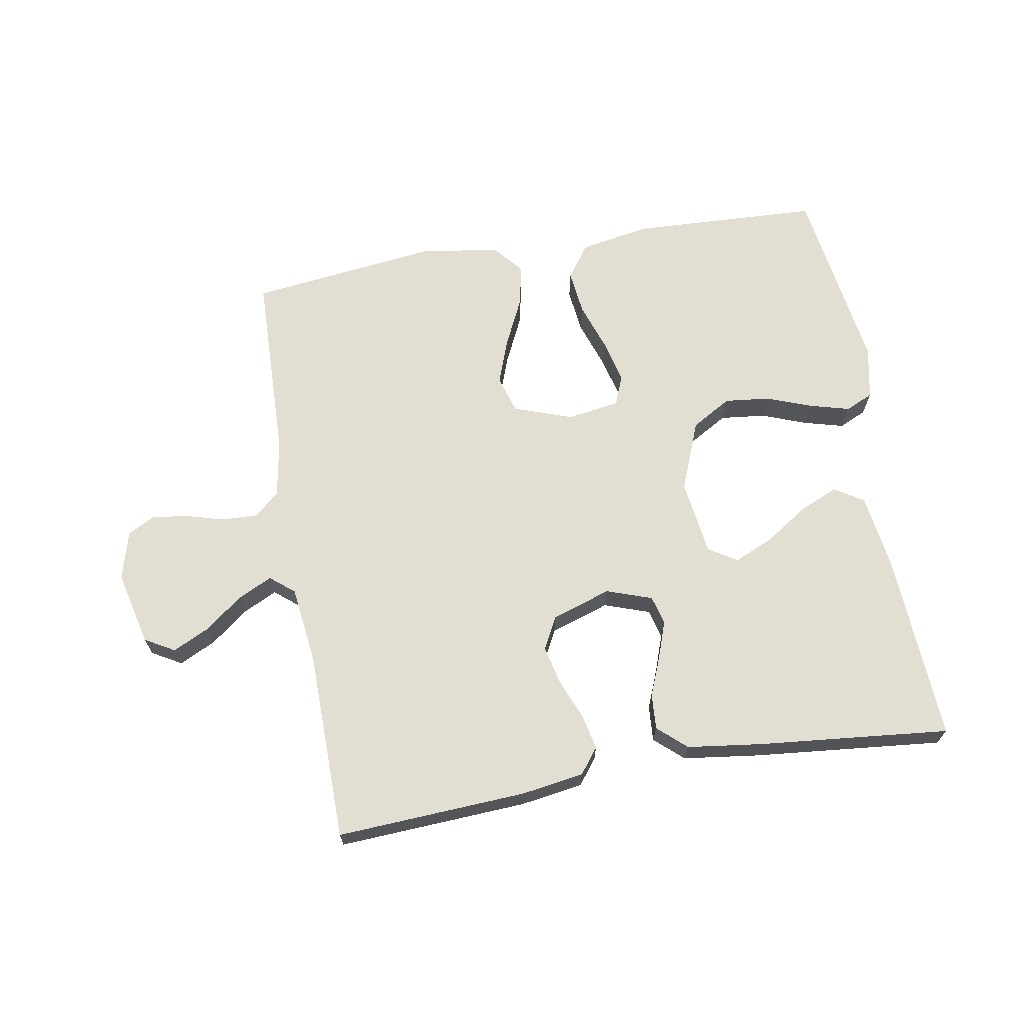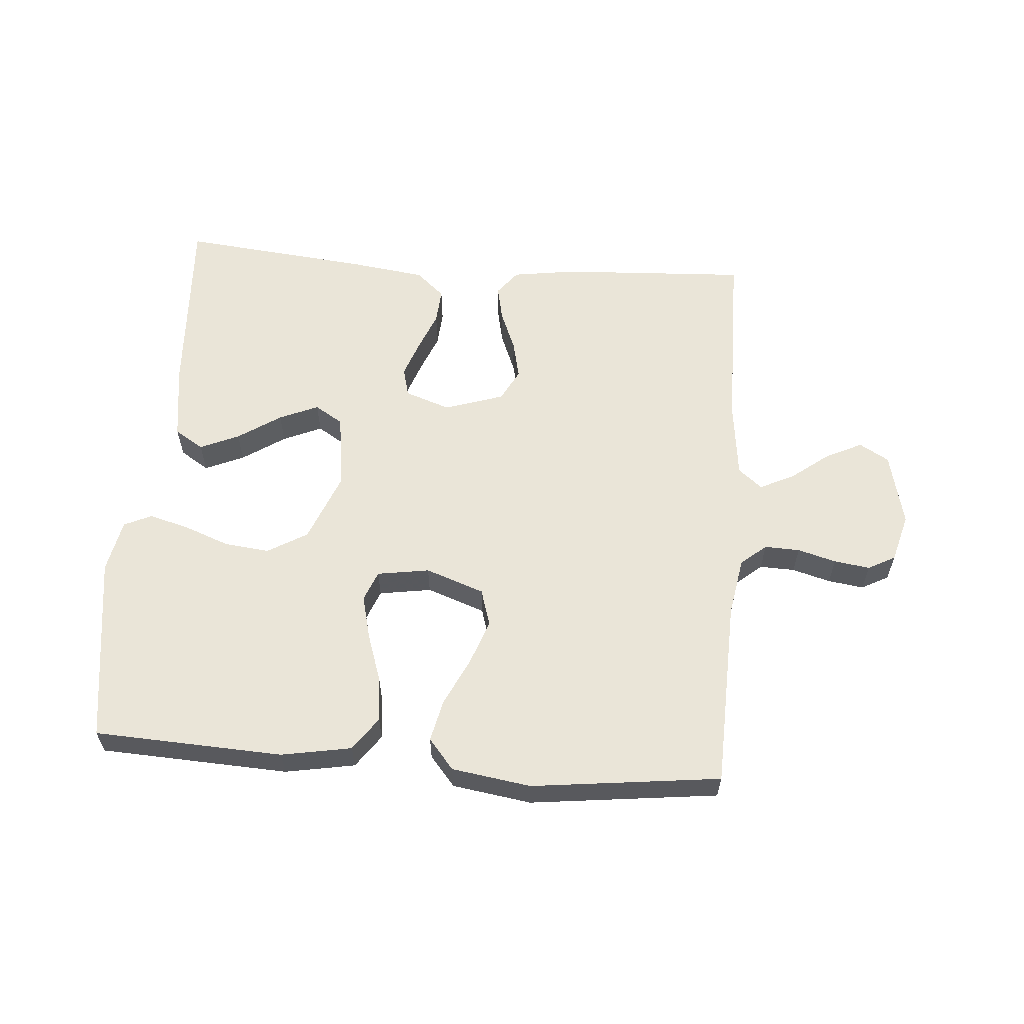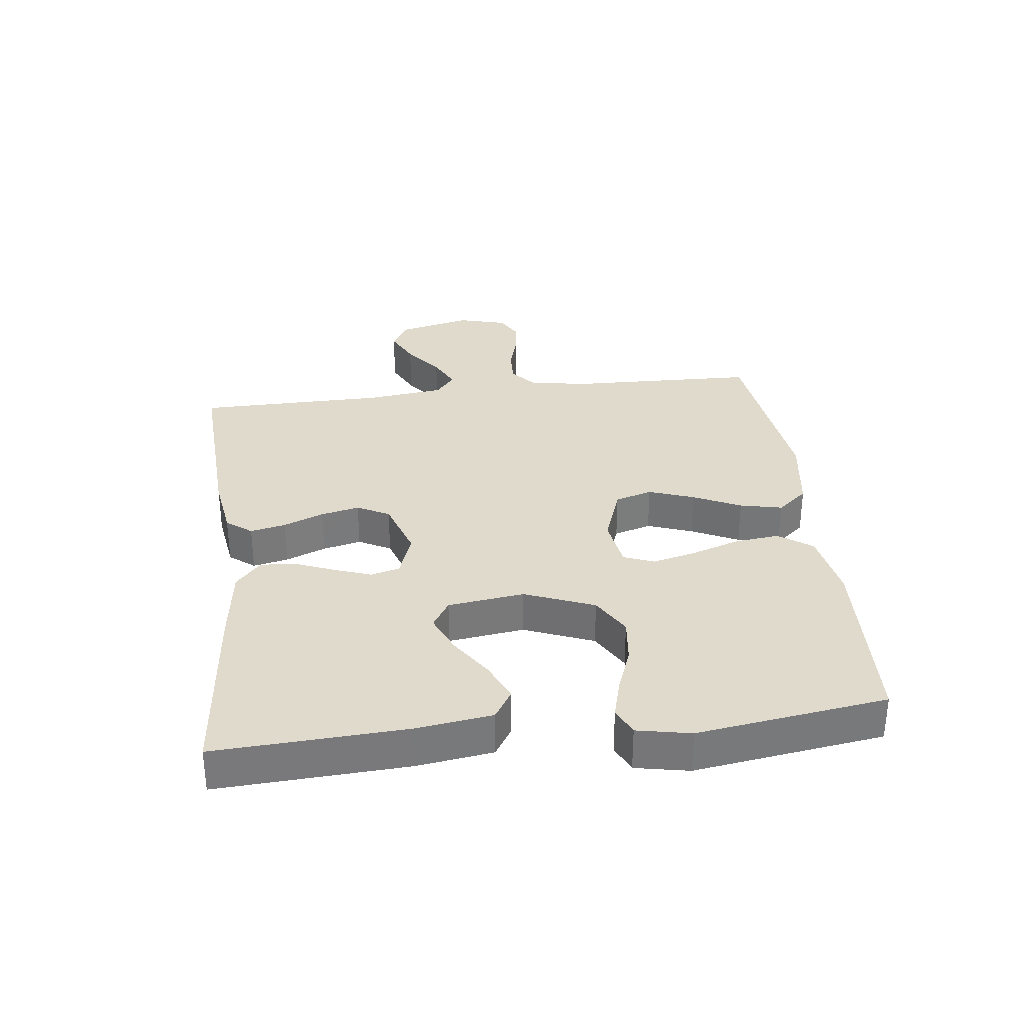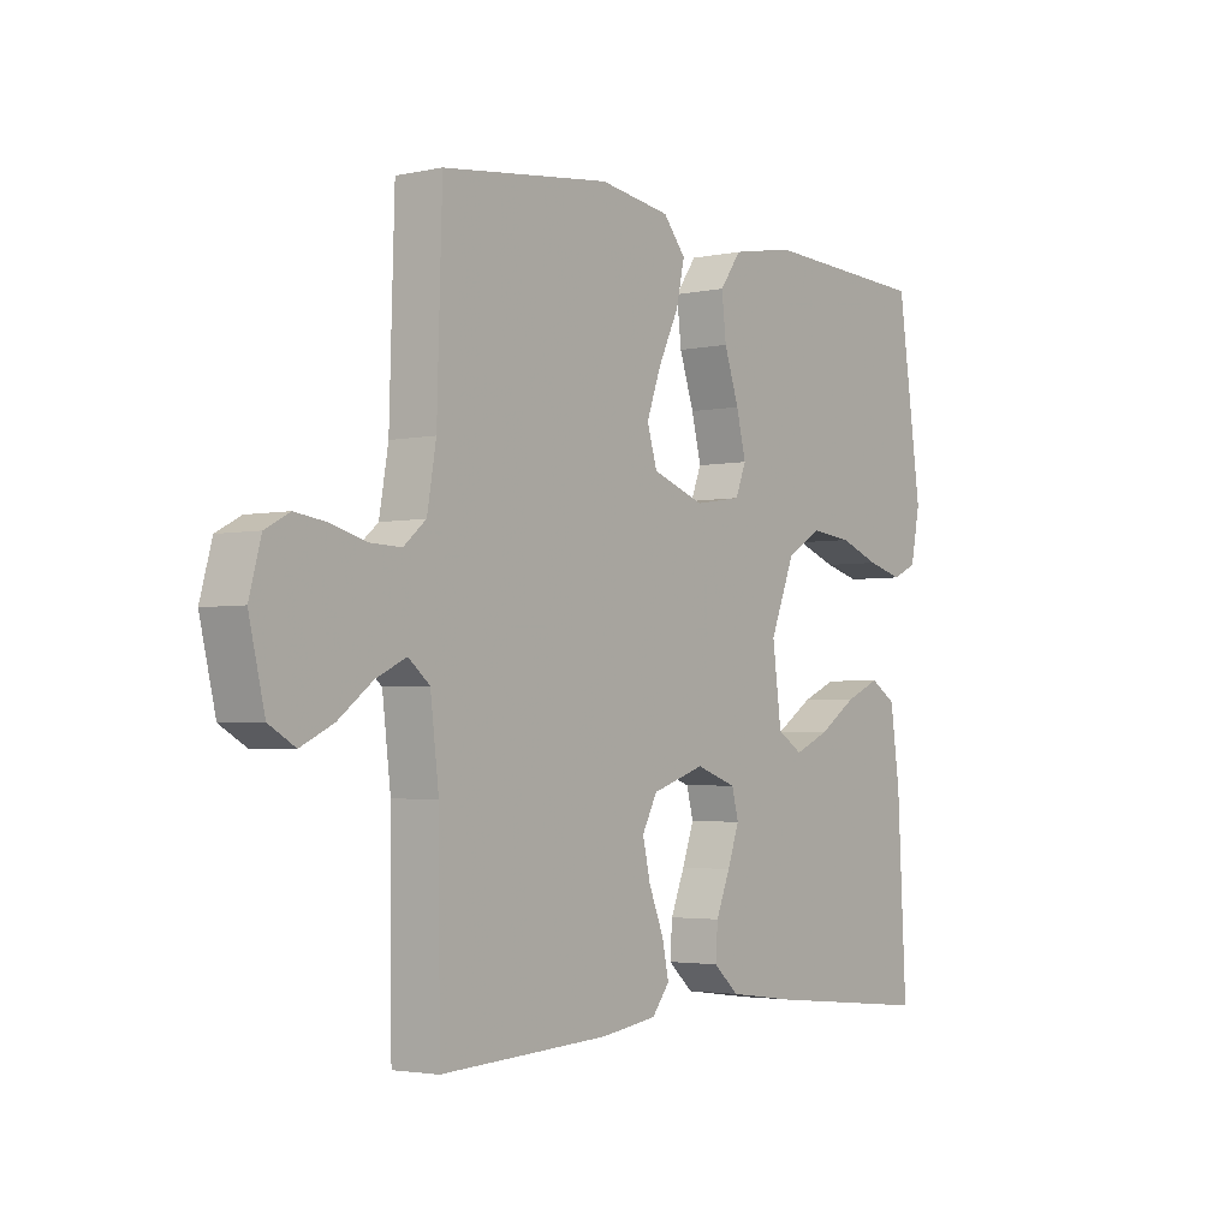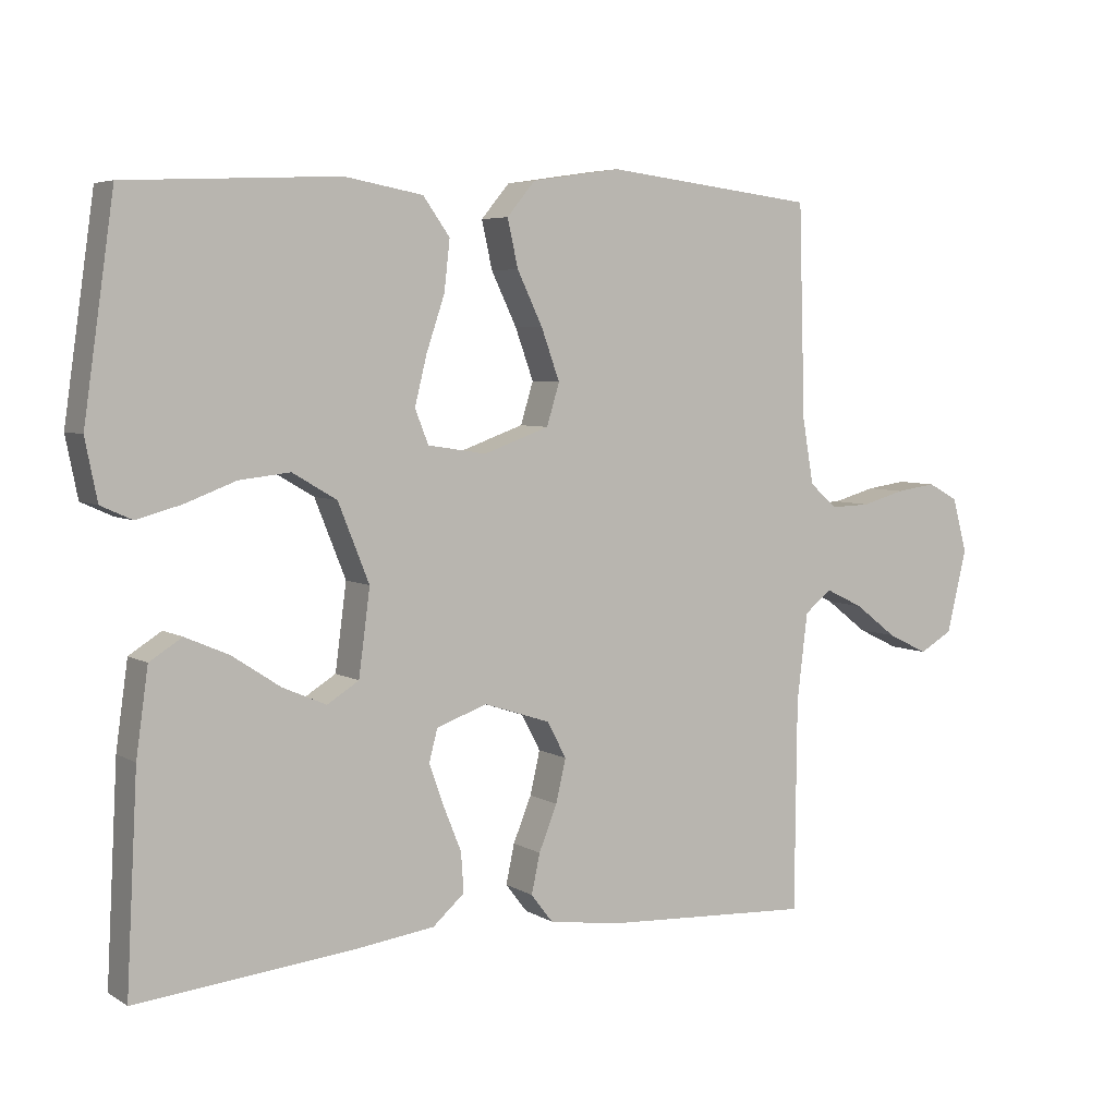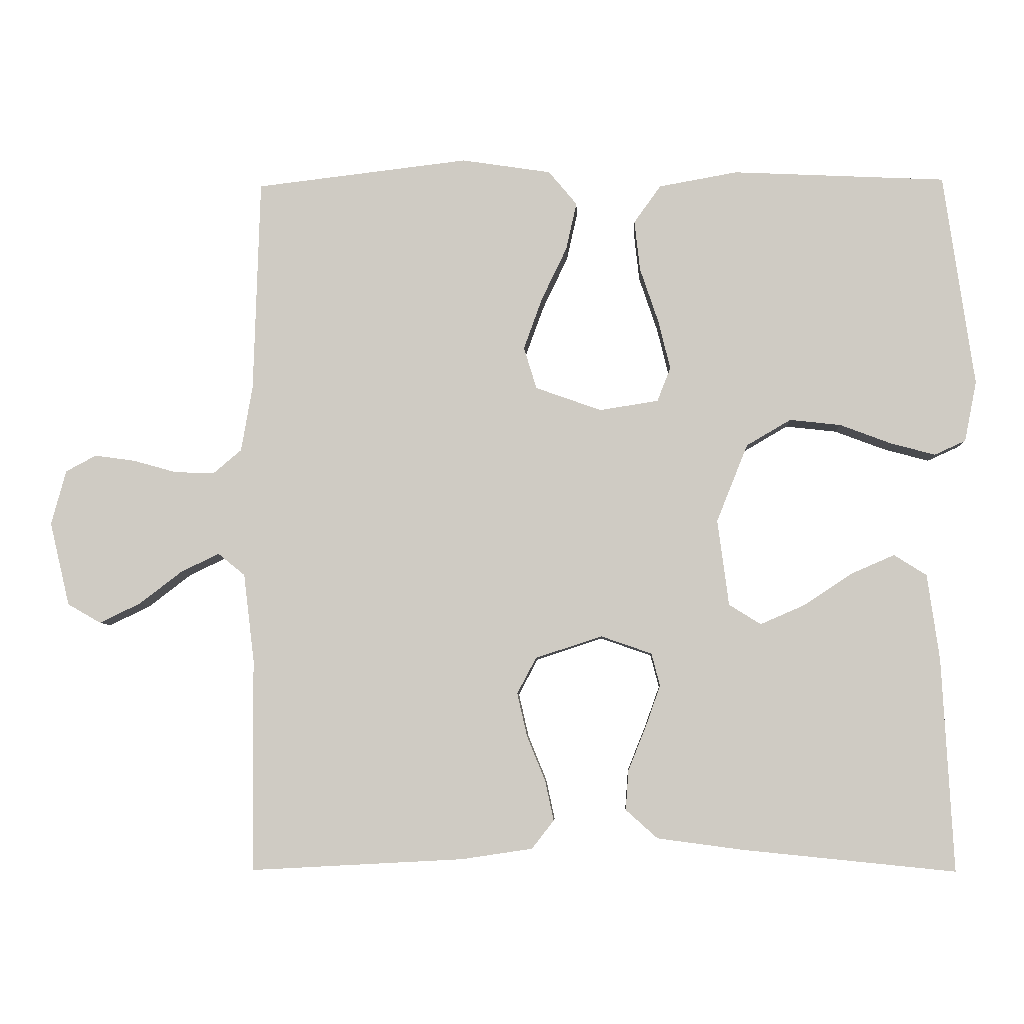
<metadata>
{"format":"obj","ext":"obj","renderer":"f3d","projection":"perspective","resolution":1024,"background":"white","views":[{"elev":67.5,"azim":170.1,"up":"+Y"},{"elev":59.6,"azim":4.5,"up":"+Y"},{"elev":32.5,"azim":-96.9,"up":"+Y"},{"elev":-2.9,"azim":126.5,"up":"+Z"},{"elev":5.3,"azim":-30.3,"up":"+Z"},{"elev":-5.8,"azim":-177.7,"up":"+Z"}]}
</metadata>
<code>
v -0.5 0.07 0.5
v -0.2 0.07 0.514
v -0.089 0.07 0.494
v -0.051 0.07 0.441
v -0.059 0.07 0.37
v -0.085 0.07 0.293
v -0.102 0.07 0.224
v -0.083 0.07 0.176
v 0 0.07 0.163
v 0.093 0.07 0.196
v 0.111 0.07 0.255
v 0.085 0.07 0.327
v 0.049 0.07 0.402
v 0.034 0.07 0.469
v 0.074 0.07 0.517
v 0.2 0.07 0.536
v 0.5 0.07 0.5
v 0.509 0.07 0.2
v 0.525 0.07 0.107
v 0.565 0.07 0.073
v 0.621 0.07 0.075
v 0.682 0.07 0.092
v 0.739 0.07 0.1
v 0.782 0.07 0.077
v 0.803 0.07 0
v 0.775 0.07 -0.118
v 0.728 0.07 -0.145
v 0.67 0.07 -0.117
v 0.61 0.07 -0.071
v 0.556 0.07 -0.045
v 0.518 0.07 -0.076
v 0.503 0.07 -0.2
v 0.5 0.07 -0.5
v 0.2 0.07 -0.484
v 0.1 0.07 -0.469
v 0.069 0.07 -0.429
v 0.081 0.07 -0.373
v 0.107 0.07 -0.309
v 0.121 0.07 -0.248
v 0.094 0.07 -0.197
v 0 0.07 -0.166
v -0.072 0.07 -0.191
v -0.084 0.07 -0.237
v -0.063 0.07 -0.296
v -0.038 0.07 -0.358
v -0.034 0.07 -0.414
v -0.079 0.07 -0.454
v -0.2 0.07 -0.47
v -0.5 0.07 -0.5
v -0.484 0.07 -0.2
v -0.467 0.07 -0.079
v -0.421 0.07 -0.05
v -0.359 0.07 -0.077
v -0.291 0.07 -0.122
v -0.229 0.07 -0.149
v -0.184 0.07 -0.121
v -0.168 0.07 0
v -0.212 0.07 0.11
v -0.275 0.07 0.147
v -0.347 0.07 0.139
v -0.419 0.07 0.112
v -0.482 0.07 0.095
v -0.526 0.07 0.115
v -0.543 0.07 0.2
v -0.5 0 0.5
v -0.2 0 0.514
v -0.089 0 0.494
v -0.051 0 0.441
v -0.059 0 0.37
v -0.085 0 0.293
v -0.102 0 0.224
v -0.083 0 0.176
v 0 0 0.163
v 0.093 0 0.196
v 0.111 0 0.255
v 0.085 0 0.327
v 0.049 0 0.402
v 0.034 0 0.469
v 0.074 0 0.517
v 0.2 0 0.536
v 0.5 0 0.5
v 0.509 0 0.2
v 0.525 0 0.107
v 0.565 0 0.073
v 0.621 0 0.075
v 0.682 0 0.092
v 0.739 0 0.1
v 0.782 0 0.077
v 0.803 0 0
v 0.775 0 -0.118
v 0.728 0 -0.145
v 0.67 0 -0.117
v 0.61 0 -0.071
v 0.556 0 -0.045
v 0.518 0 -0.076
v 0.503 0 -0.2
v 0.5 0 -0.5
v 0.2 0 -0.484
v 0.1 0 -0.469
v 0.069 0 -0.429
v 0.081 0 -0.373
v 0.107 0 -0.309
v 0.121 0 -0.248
v 0.094 0 -0.197
v 0 0 -0.166
v -0.072 0 -0.191
v -0.084 0 -0.237
v -0.063 0 -0.296
v -0.038 0 -0.358
v -0.034 0 -0.414
v -0.079 0 -0.454
v -0.2 0 -0.47
v -0.5 0 -0.5
v -0.484 0 -0.2
v -0.467 0 -0.079
v -0.421 0 -0.05
v -0.359 0 -0.077
v -0.291 0 -0.122
v -0.229 0 -0.149
v -0.184 0 -0.121
v -0.168 0 0
v -0.212 0 0.11
v -0.275 0 0.147
v -0.347 0 0.139
v -0.419 0 0.112
v -0.482 0 0.095
v -0.526 0 0.115
v -0.543 0 0.2
f 4 5 6
f 3 4 6
f 2 3 6
f 1 2 6
f 64 1 6
f 63 64 6
f 62 63 6
f 61 62 6
f 60 61 6
f 59 60 6 7
f 58 59 7 8
f 57 58 8 9
f 56 57 9 10
f 52 53 54
f 51 52 54
f 50 51 54
f 49 50 54
f 48 49 54
f 47 48 54
f 46 47 54
f 45 46 54
f 44 45 54
f 43 44 54 55
f 42 43 55 56
f 36 37 38
f 35 36 38
f 34 35 38
f 33 34 38
f 32 33 38
f 31 32 38 39
f 30 31 39 40
f 27 28 29
f 26 27 29
f 25 26 29
f 24 25 29
f 23 24 29
f 22 23 29
f 21 22 29
f 20 21 29 30
f 30 40 41
f 20 30 41
f 19 20 41
f 16 17 18
f 15 16 18
f 14 15 18
f 13 14 18
f 12 13 18
f 11 12 18 19
f 42 56 10
f 41 42 10
f 19 41 10
f 10 11 19
f 70 69 68
f 70 68 67
f 70 67 66
f 70 66 65
f 70 65 128
f 70 128 127
f 70 127 126
f 70 126 125
f 70 125 124
f 71 70 124 123
f 72 71 123 122
f 73 72 122 121
f 74 73 121 120
f 118 117 116
f 118 116 115
f 118 115 114
f 118 114 113
f 118 113 112
f 118 112 111
f 118 111 110
f 118 110 109
f 118 109 108
f 119 118 108 107
f 120 119 107 106
f 102 101 100
f 102 100 99
f 102 99 98
f 102 98 97
f 102 97 96
f 103 102 96 95
f 104 103 95 94
f 93 92 91
f 93 91 90
f 93 90 89
f 93 89 88
f 93 88 87
f 93 87 86
f 93 86 85
f 94 93 85 84
f 105 104 94
f 105 94 84
f 105 84 83
f 82 81 80
f 82 80 79
f 82 79 78
f 82 78 77
f 82 77 76
f 83 82 76 75
f 74 120 106
f 74 106 105
f 74 105 83
f 83 75 74
f 1 65 66 2
f 2 66 67 3
f 3 67 68 4
f 4 68 69 5
f 5 69 70 6
f 6 70 71 7
f 7 71 72 8
f 8 72 73 9
f 9 73 74 10
f 10 74 75 11
f 11 75 76 12
f 12 76 77 13
f 13 77 78 14
f 14 78 79 15
f 15 79 80 16
f 16 80 81 17
f 17 81 82 18
f 18 82 83 19
f 19 83 84 20
f 20 84 85 21
f 21 85 86 22
f 22 86 87 23
f 23 87 88 24
f 24 88 89 25
f 25 89 90 26
f 26 90 91 27
f 27 91 92 28
f 28 92 93 29
f 29 93 94 30
f 30 94 95 31
f 31 95 96 32
f 32 96 97 33
f 33 97 98 34
f 34 98 99 35
f 35 99 100 36
f 36 100 101 37
f 37 101 102 38
f 38 102 103 39
f 39 103 104 40
f 40 104 105 41
f 41 105 106 42
f 42 106 107 43
f 43 107 108 44
f 44 108 109 45
f 45 109 110 46
f 46 110 111 47
f 47 111 112 48
f 48 112 113 49
f 49 113 114 50
f 50 114 115 51
f 51 115 116 52
f 52 116 117 53
f 53 117 118 54
f 54 118 119 55
f 55 119 120 56
f 56 120 121 57
f 57 121 122 58
f 58 122 123 59
f 59 123 124 60
f 60 124 125 61
f 61 125 126 62
f 62 126 127 63
f 63 127 128 64
f 64 128 65 1

</code>
